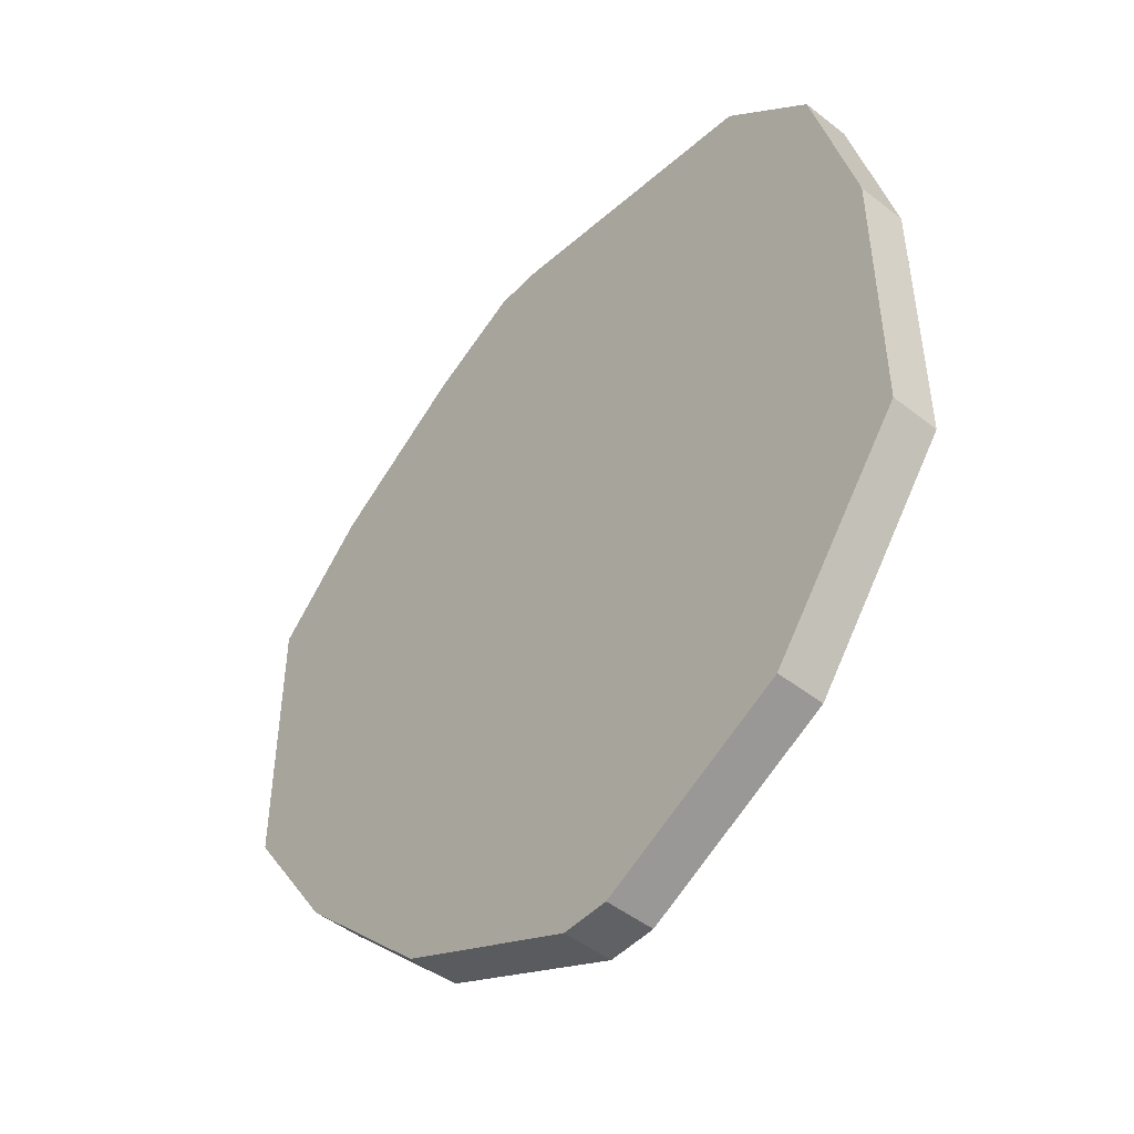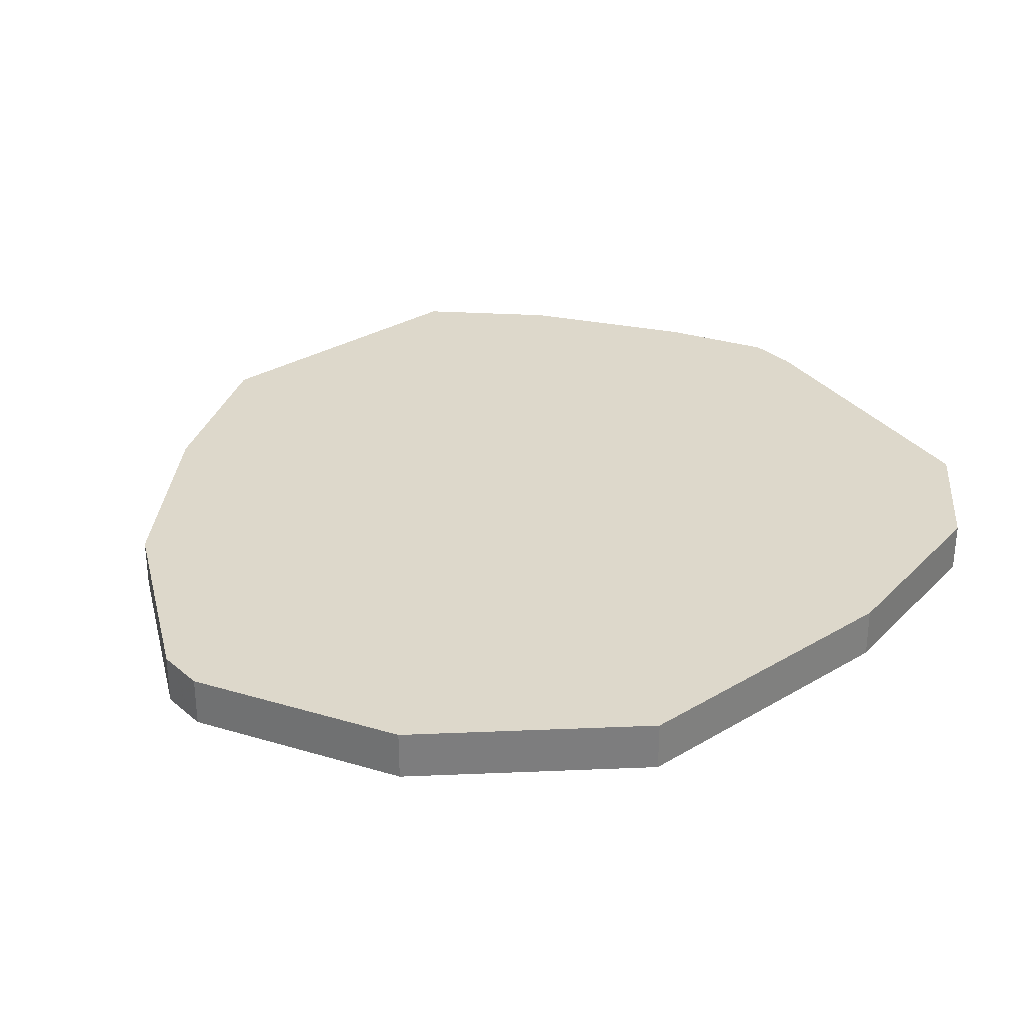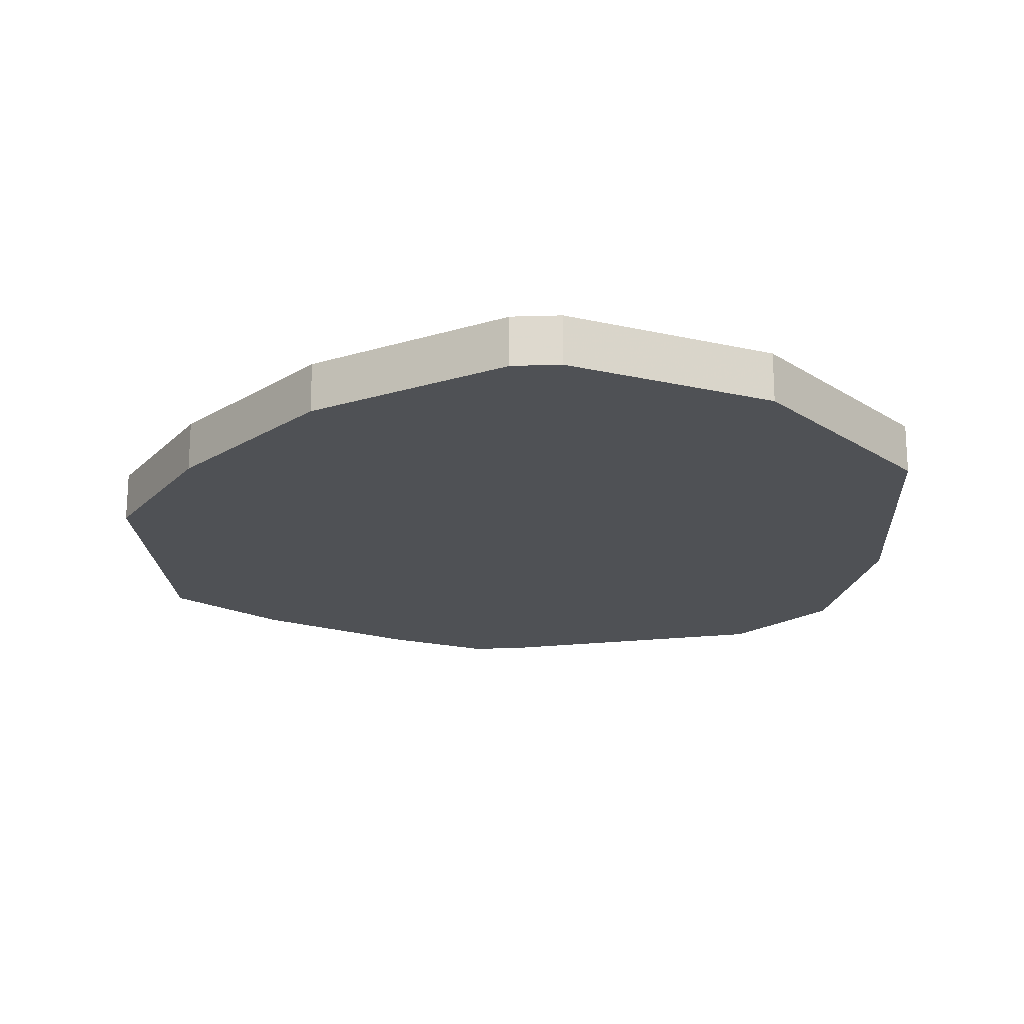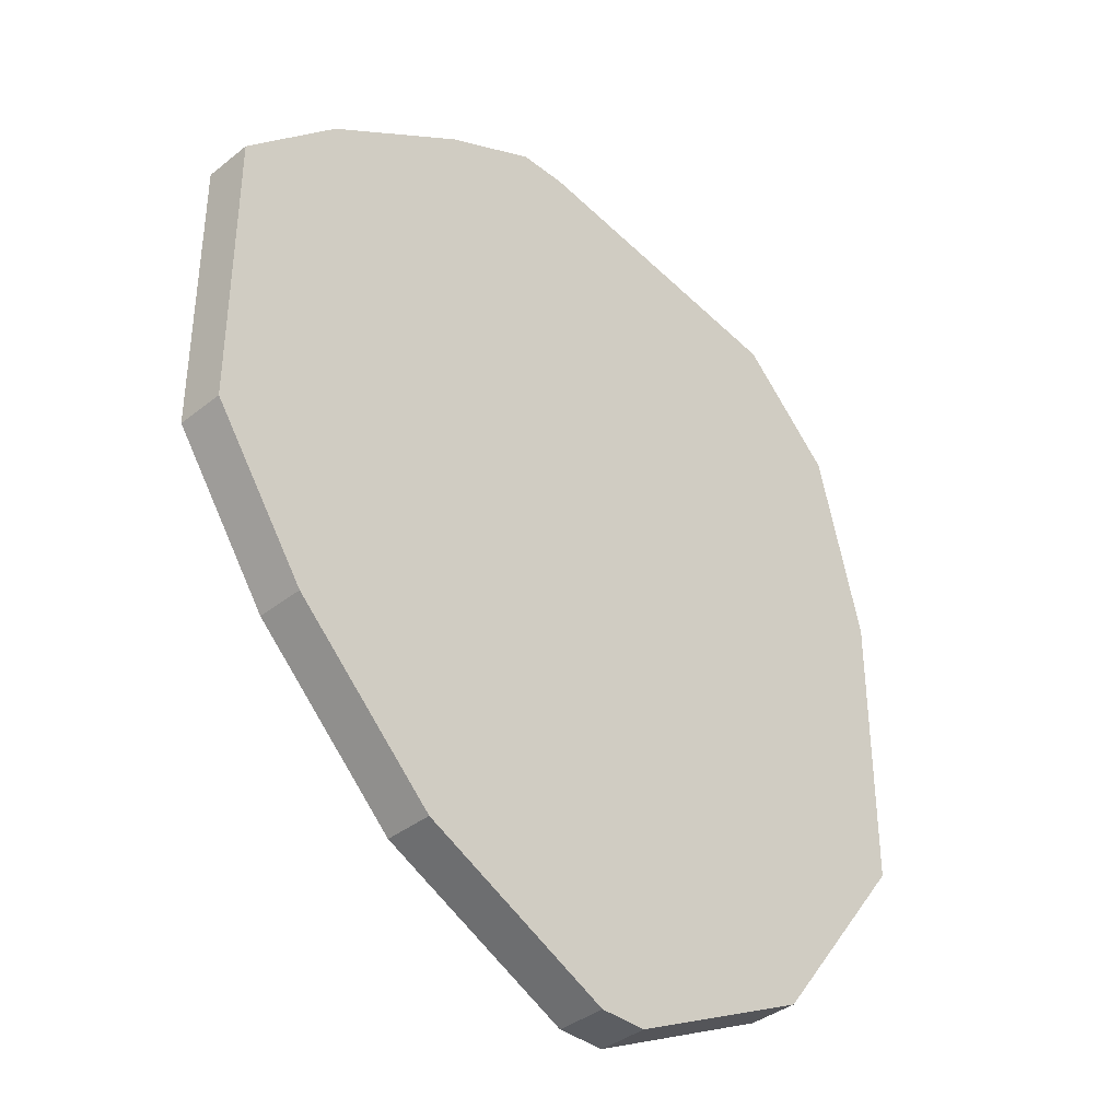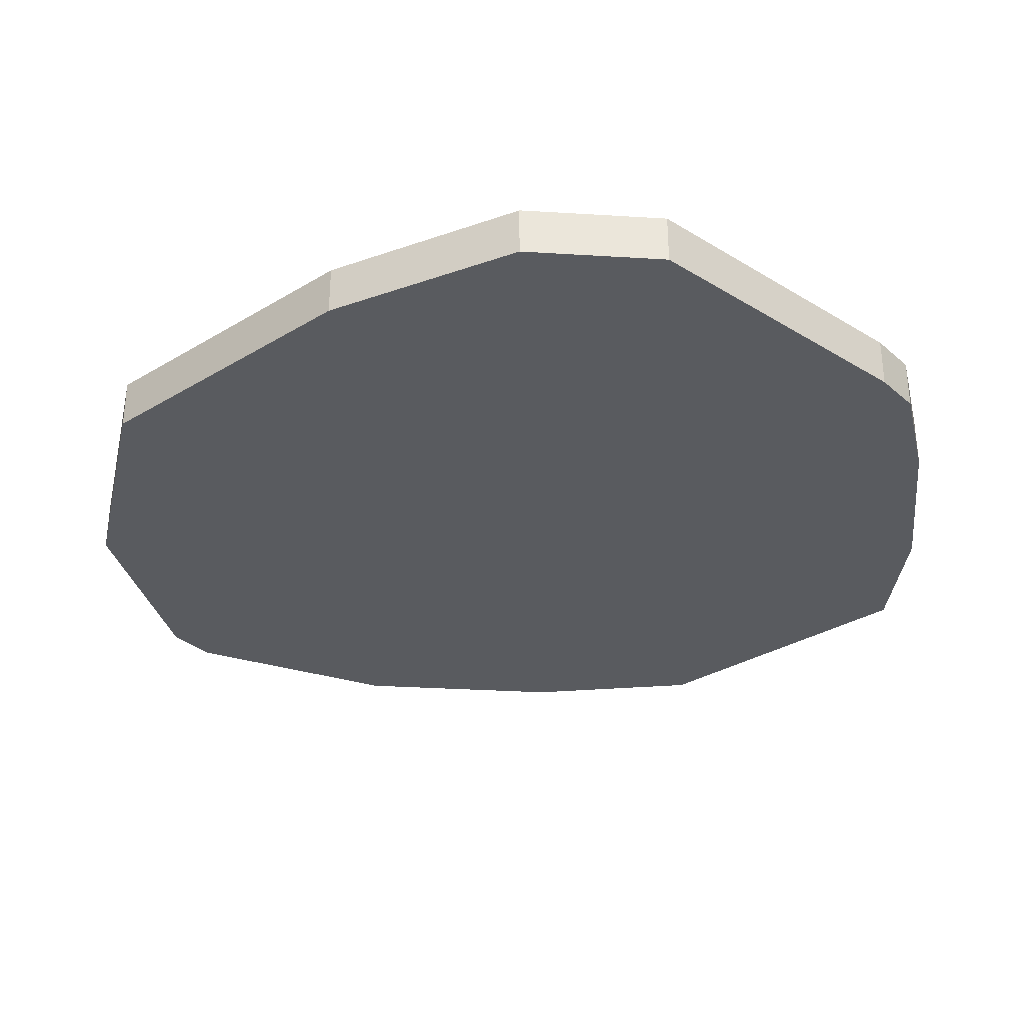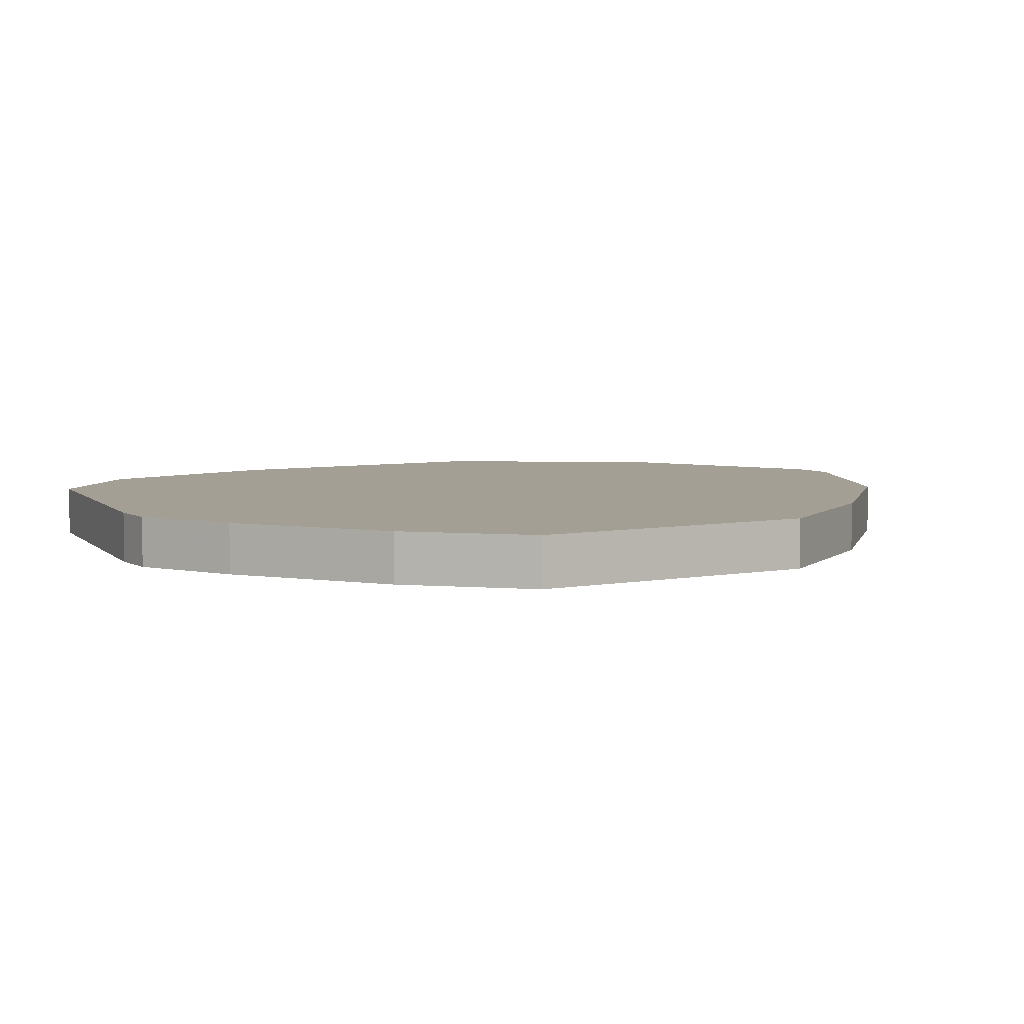
<metadata>
{"format":"obj","ext":"obj","renderer":"f3d","projection":"perspective","resolution":1024,"background":"white","views":[{"elev":-48.4,"azim":-131.1,"up":"+Z"},{"elev":31.1,"azim":-130.3,"up":"+Y"},{"elev":-19.5,"azim":-176.7,"up":"+Y"},{"elev":-38.1,"azim":135.1,"up":"+Z"},{"elev":-32.3,"azim":-49.9,"up":"+Y"},{"elev":5.5,"azim":58.8,"up":"+Y"}]}
</metadata>
<code>
v -0.02052 -0.01991 -0.01099
v 0.02071 -0.01749 0.00841
v 0.02071 -0.01991 0.00841
v -0.02052 -0.01749 -0.01099
v 0.02071 -0.01749 -0.006141
v 0.02071 -0.01991 -0.006141
v 0.01586 -0.01749 0.01326
v 0.01586 -0.01991 0.01326
v 0.01586 -0.01749 -0.01342
v 0.01586 -0.01991 -0.01342
v 0.008585 -0.01749 0.01811
v 0.008585 -0.01991 0.01811
v -0.02052 -0.01991 0.00356
v 0.008585 -0.01749 -0.02069
v 0.008585 -0.01991 -0.02069
v -0.02052 -0.01749 0.00356
v 0.00131 -0.01749 0.02054
v 0.003735 -0.01749 0.02054
v 0.003735 -0.01991 0.02054
v 0.00131 -0.01991 0.02054
v -0.003541 -0.01749 -0.02554
v -0.001116 -0.01749 -0.02554
v -0.001116 -0.01991 -0.02554
v -0.003541 -0.01991 -0.02554
v -0.01324 -0.01749 0.01811
v -0.01324 -0.01991 0.01811
v -0.01324 -0.01749 -0.02069
v -0.01324 -0.01991 -0.02069
v -0.01809 -0.01749 0.01326
v -0.01809 -0.01991 0.01326
f 16 4 1
f 16 1 13
f 17 20 19
f 17 19 18
f 30 29 16
f 30 16 13
f 5 6 10
f 5 10 9
f 5 2 3
f 5 3 6
f 15 14 9
f 15 9 10
f 28 27 21
f 28 21 24
f 28 1 4
f 28 4 27
f 7 8 3
f 7 3 2
f 26 20 17
f 26 17 25
f 26 25 29
f 26 29 30
f 23 15 10
f 23 10 6
f 23 6 3
f 23 3 8
f 23 8 12
f 23 12 19
f 23 19 20
f 23 20 26
f 23 26 30
f 23 30 13
f 23 13 1
f 23 1 28
f 23 28 24
f 11 18 19
f 11 19 12
f 11 12 8
f 11 8 7
f 22 23 24
f 22 24 21
f 22 21 27
f 22 27 4
f 22 4 16
f 22 16 29
f 22 29 25
f 22 25 17
f 22 17 18
f 22 18 11
f 22 11 7
f 22 7 2
f 22 2 5
f 22 5 9
f 22 9 14
f 22 14 15
f 22 15 23

</code>
